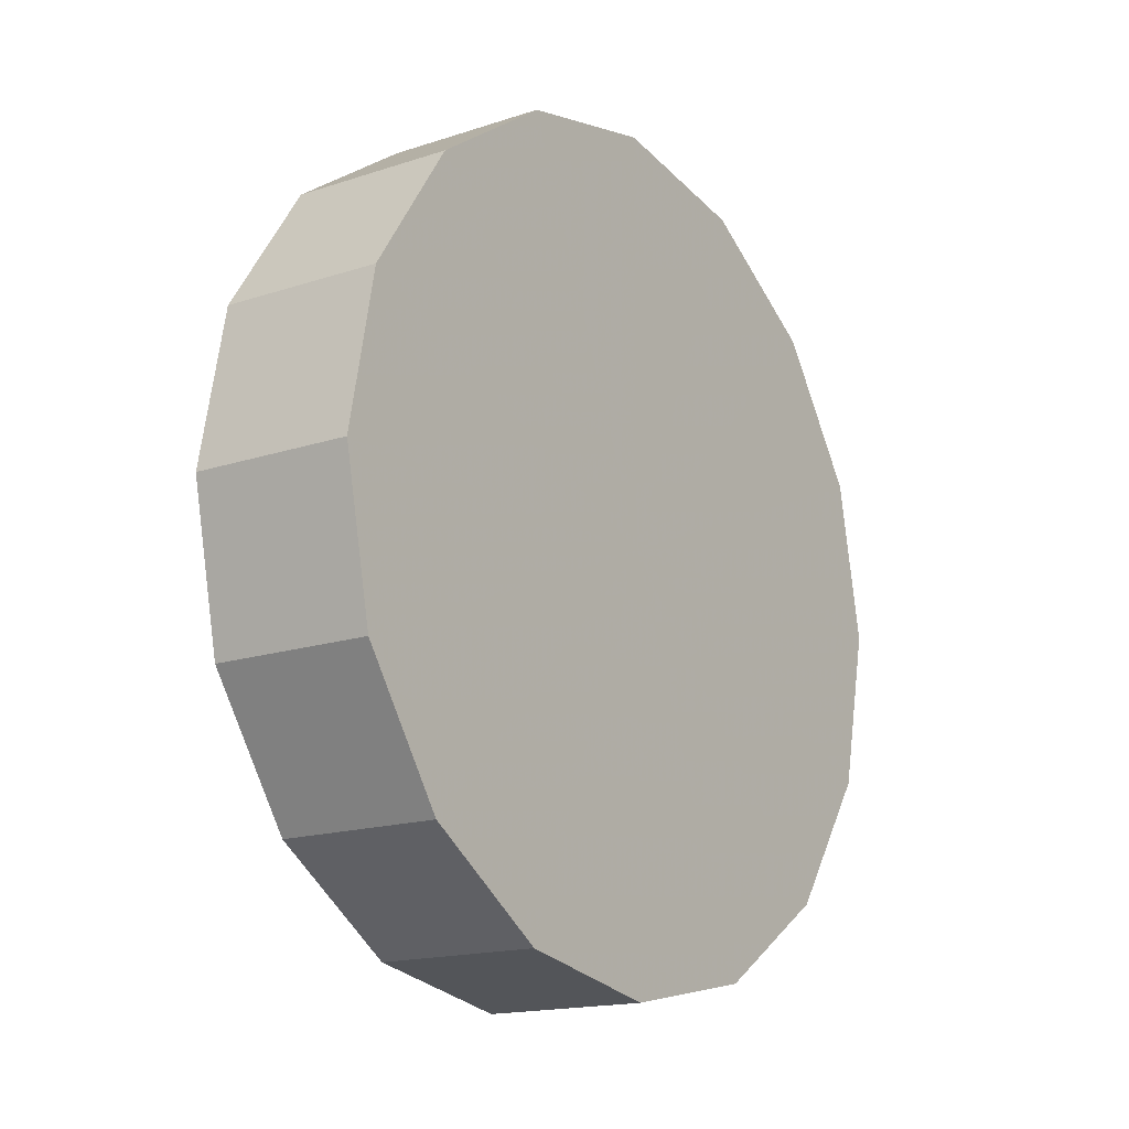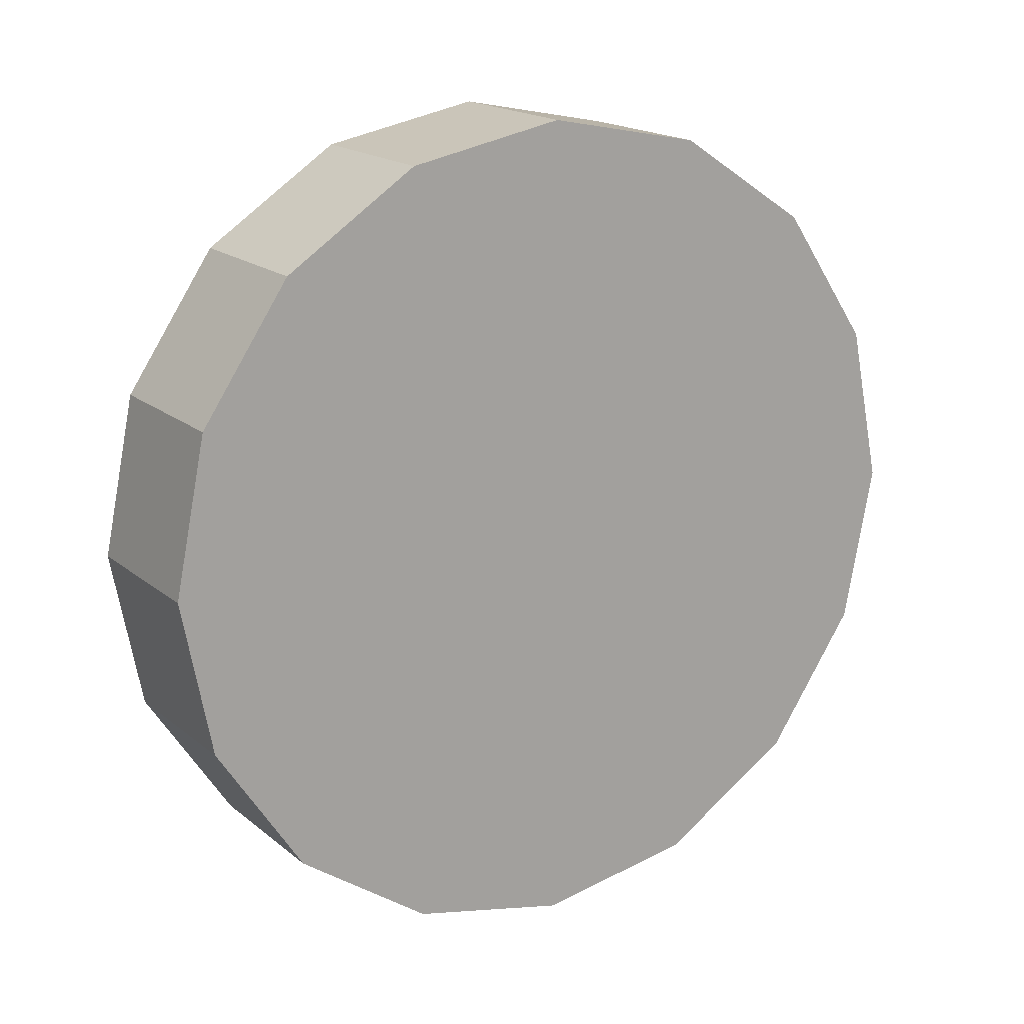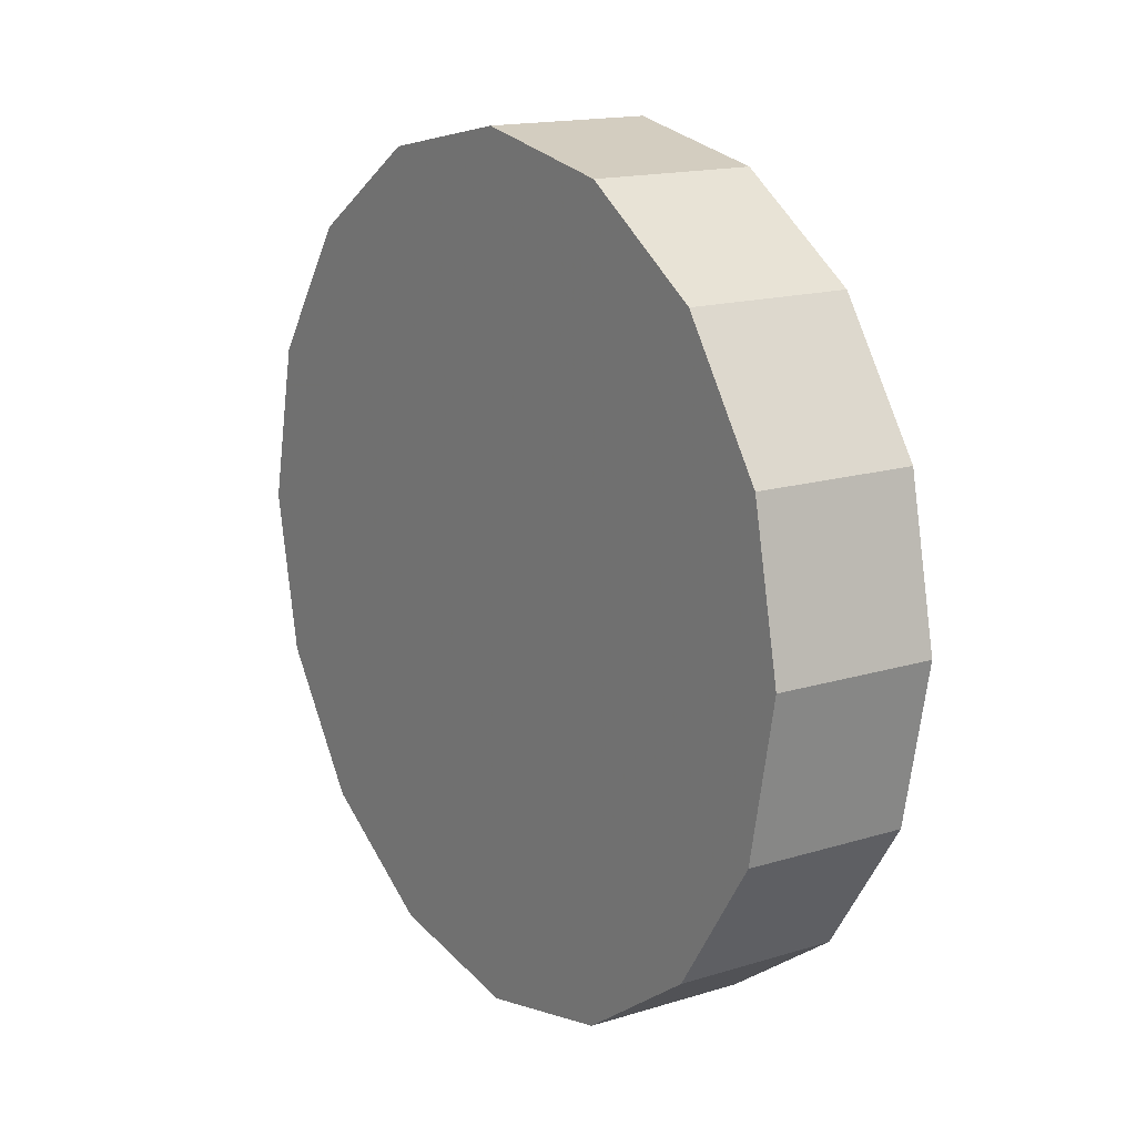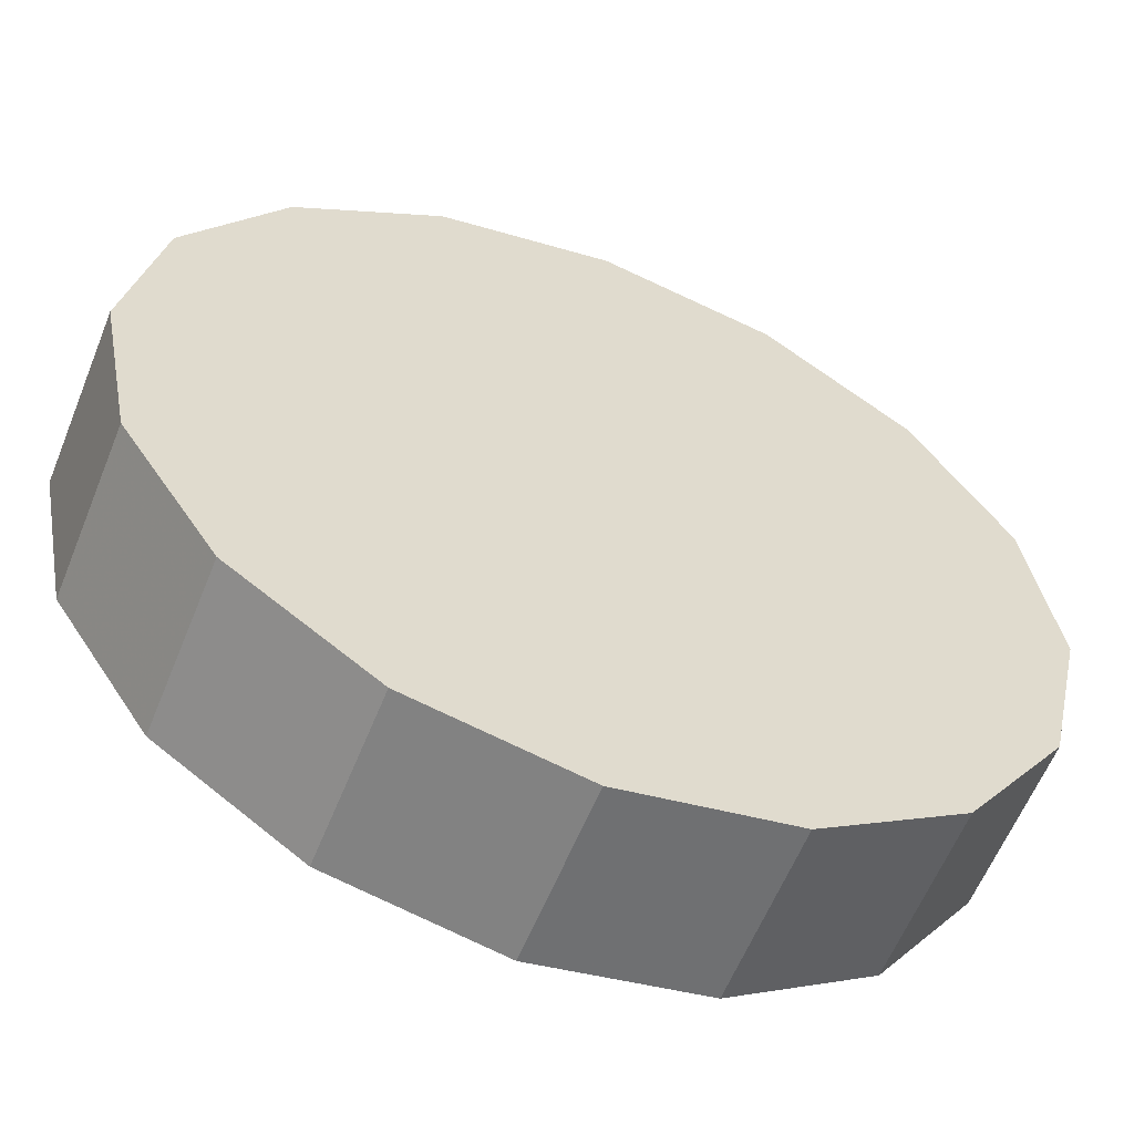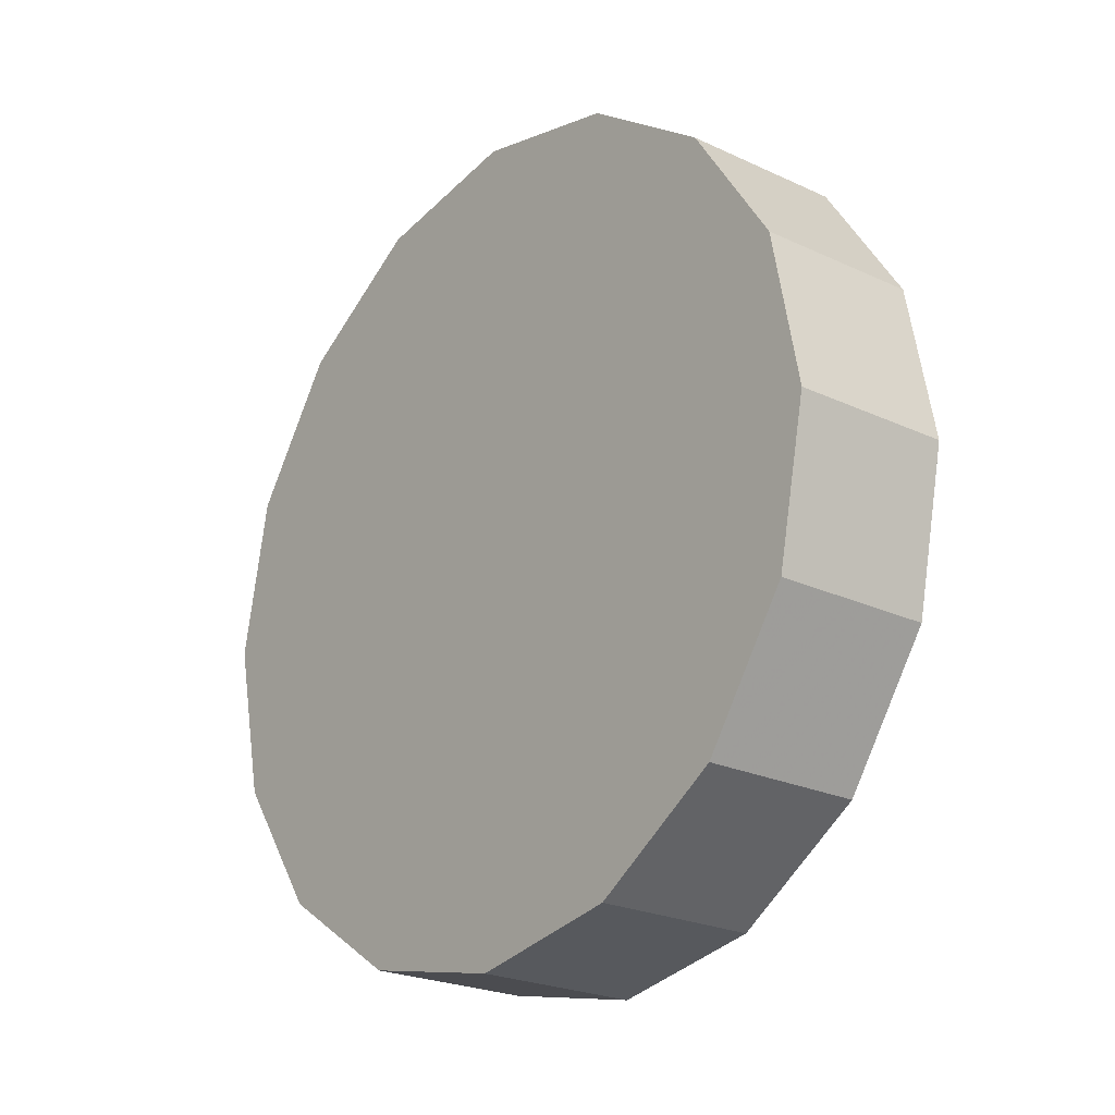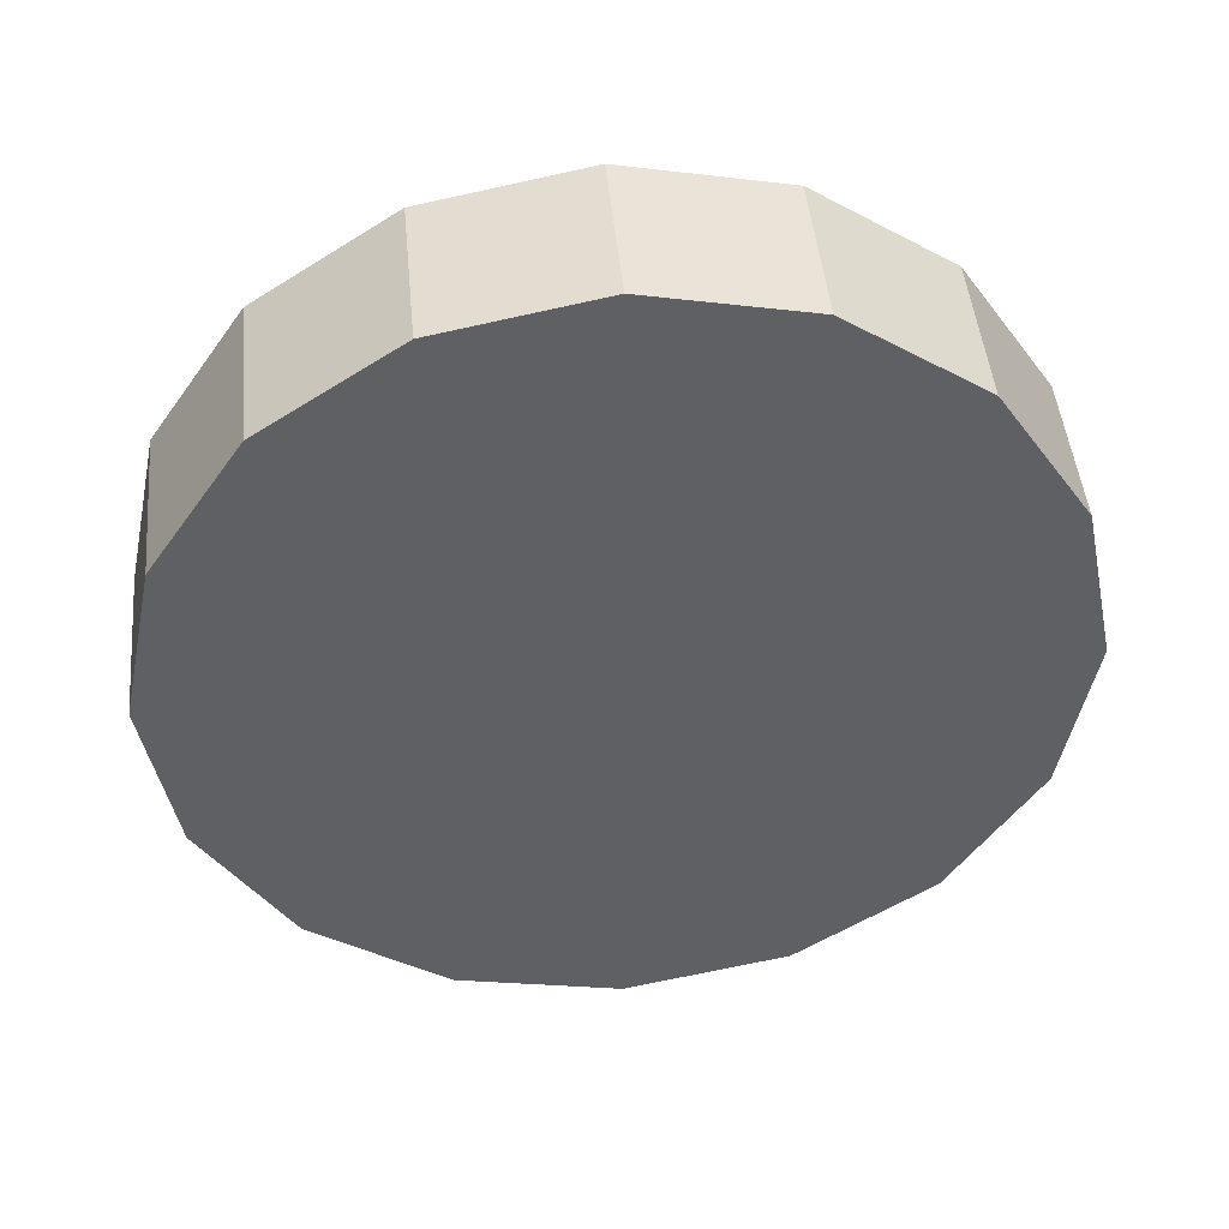
<metadata>
{"format":"obj","ext":"obj","renderer":"f3d","projection":"perspective","resolution":1024,"background":"white","views":[{"elev":-15.5,"azim":-99.4,"up":"+Z"},{"elev":16.9,"azim":103.1,"up":"+Z"},{"elev":14.9,"azim":-169.3,"up":"+Z"},{"elev":72.1,"azim":-58.6,"up":"+Y"},{"elev":-22.2,"azim":5.4,"up":"+Z"},{"elev":44.4,"azim":129.8,"up":"+Z"}]}
</metadata>
<code>
v 0.7399 2.57 2.155
v 0.7096 2.6 2.184
v 0.6739 2.636 2.194
v 0.6381 2.672 2.184
v 0.6079 2.702 2.155
v 0.5876 2.722 2.112
v 0.5805 2.729 2.062
v 0.5876 2.722 2.011
v 0.6078 2.702 1.968
v 0.6381 2.672 1.94
v 0.6738 2.636 1.93
v 0.7096 2.6 1.94
v 0.7398 2.57 1.968
v 0.7601 2.55 2.011
v 0.7672 2.543 2.062
v 0.7601 2.55 2.112
v 0.6739 2.636 2.062
v 0.6739 2.636 2.062
v 0.6739 2.636 2.062
v 0.6739 2.636 2.062
v 0.6739 2.636 2.062
v 0.6739 2.636 2.062
v 0.6739 2.636 2.062
v 0.6739 2.636 2.062
v 0.6739 2.636 2.062
v 0.6739 2.636 2.062
v 0.6739 2.636 2.062
v 0.6739 2.636 2.062
v 0.6739 2.636 2.062
v 0.6739 2.636 2.062
v 0.6739 2.636 2.062
v 0.6739 2.636 2.062
v 0.7028 2.533 2.155
v 0.6725 2.563 2.184
v 0.6368 2.599 2.194
v 0.601 2.635 2.184
v 0.5708 2.665 2.155
v 0.5505 2.685 2.112
v 0.5434 2.692 2.062
v 0.5505 2.685 2.011
v 0.5707 2.665 1.968
v 0.601 2.635 1.94
v 0.6367 2.599 1.93
v 0.6725 2.563 1.94
v 0.7027 2.533 1.968
v 0.723 2.513 2.011
v 0.7301 2.506 2.062
v 0.723 2.513 2.112
v 0.6368 2.599 2.062
v 0.6368 2.599 2.062
v 0.6368 2.599 2.062
v 0.6368 2.599 2.062
v 0.6368 2.599 2.062
v 0.6368 2.599 2.062
v 0.6368 2.599 2.062
v 0.6368 2.599 2.062
v 0.6368 2.599 2.062
v 0.6368 2.599 2.062
v 0.6368 2.599 2.062
v 0.6368 2.599 2.062
v 0.6368 2.599 2.062
v 0.6368 2.599 2.062
v 0.6368 2.599 2.062
v 0.6368 2.599 2.062
f 33 34 49
f 49 34 50
f 34 35 50
f 50 35 51
f 35 36 51
f 51 36 52
f 36 37 52
f 52 37 53
f 37 38 53
f 53 38 54
f 38 39 54
f 54 39 55
f 39 40 55
f 55 40 56
f 40 41 56
f 56 41 57
f 41 42 57
f 57 42 58
f 42 43 58
f 58 43 59
f 43 44 59
f 59 44 60
f 44 45 60
f 60 45 61
f 45 46 61
f 61 46 62
f 46 47 62
f 62 47 63
f 47 48 63
f 63 48 64
f 48 33 64
f 64 33 49
f 2 1 17
f 2 17 18
f 3 2 18
f 3 18 19
f 4 3 19
f 4 19 20
f 5 4 20
f 5 20 21
f 6 5 21
f 6 21 22
f 7 6 22
f 7 22 23
f 8 7 23
f 8 23 24
f 9 8 24
f 9 24 25
f 10 9 25
f 10 25 26
f 11 10 26
f 11 26 27
f 12 11 27
f 12 27 28
f 13 12 28
f 13 28 29
f 14 13 29
f 14 29 30
f 15 14 30
f 15 30 31
f 16 15 31
f 16 31 32
f 1 16 32
f 1 32 17
f 49 50 17
f 17 50 18
f 50 51 18
f 18 51 19
f 51 52 19
f 19 52 20
f 52 53 20
f 20 53 21
f 53 54 21
f 21 54 22
f 54 55 22
f 22 55 23
f 55 56 23
f 23 56 24
f 56 57 24
f 24 57 25
f 57 58 25
f 25 58 26
f 58 59 26
f 26 59 27
f 59 60 27
f 27 60 28
f 60 61 28
f 28 61 29
f 61 62 29
f 29 62 30
f 62 63 30
f 30 63 31
f 63 64 31
f 31 64 32
f 64 49 32
f 32 49 17
f 1 2 33
f 33 2 34
f 2 3 34
f 34 3 35
f 3 4 35
f 35 4 36
f 4 5 36
f 36 5 37
f 5 6 37
f 37 6 38
f 6 7 38
f 38 7 39
f 7 8 39
f 39 8 40
f 8 9 40
f 40 9 41
f 9 10 41
f 41 10 42
f 10 11 42
f 42 11 43
f 11 12 43
f 43 12 44
f 12 13 44
f 44 13 45
f 13 14 45
f 45 14 46
f 14 15 46
f 46 15 47
f 15 16 47
f 47 16 48
f 16 1 48
f 48 1 33

</code>
